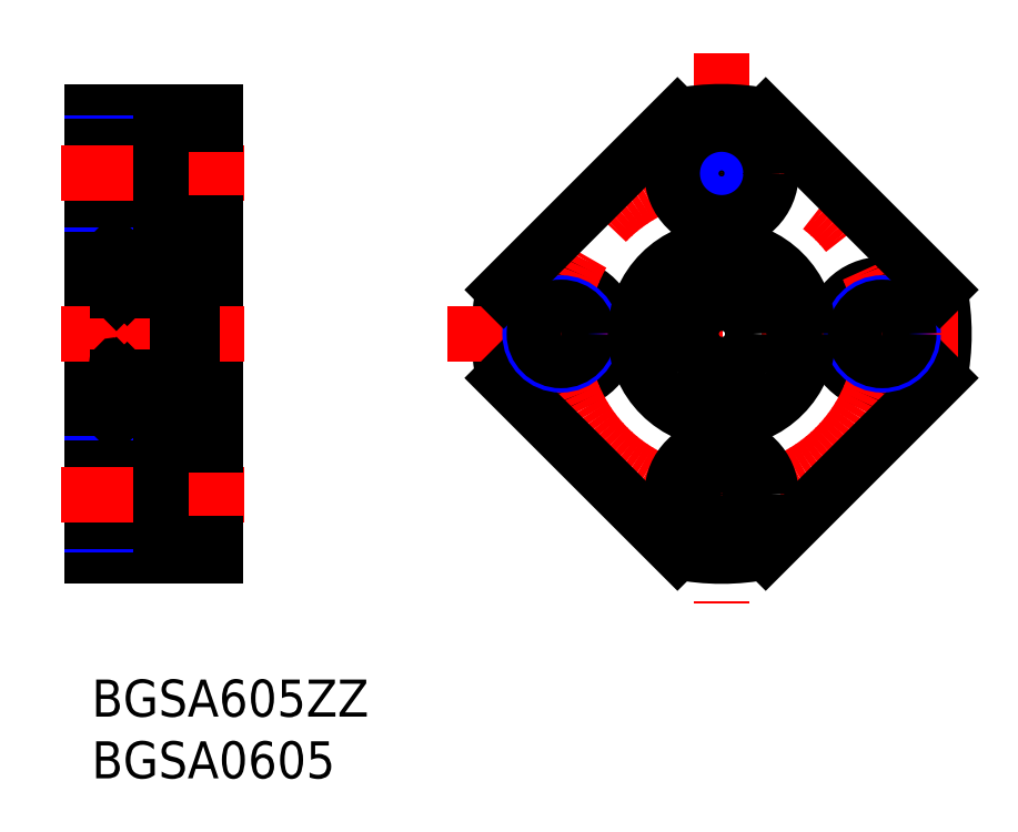
<metadata>
{"format":"dxf","ext":"dxf","renderer":"ezdxf+matplotlib","layout":"modelspace","background":"white","min_lineweight":24,"dpi":150}
</metadata>
<code>
0
SECTION
2
ENTITIES
0
INSERT
8
MSM_CONTINUOUS
2
*U4
10
0
20
0
30
0
0
INSERT
8
MSM_CONTINUOUS
2
*U5
10
0
20
0
30
0
0
LINE
8
MSM_CONTINUOUS
10
0
20
10
30
0
11
0
21
46
31
0
0
LINE
8
MSM_CONTINUOUS
10
10
20
46
30
0
11
10
21
10
31
0
0
LINE
8
MSM_CONTINUOUS
10
2
20
34.8
30
0
11
2
21
21.2
31
0
0
ARC
8
MSM_CONTINUOUS
10
2.2
20
30.7
30
0
40
0.2
50
180
51
270
0
ARC
8
MSM_CONTINUOUS
10
6.8
20
30.7
30
0
40
0.2
50
270
51
0
0
LINE
8
MSM_CONTINUOUS
10
10
20
10
30
0
11
0
21
10
31
0
0
LINE
8
MSM_CONTINUOUS
10
6.8
20
30.5
30
0
11
2.2
21
30.5
31
0
0
LINE
8
MSM_CONTINUOUS
10
6.8
20
25.5
30
0
11
2.2
21
25.5
31
0
0
LINE
8
MSM_CONTINUOUS
10
2.2
20
21
30
0
11
7
21
21
31
0
0
CIRCLE
8
MSM_CONTINUOUS
10
4.5
20
23.25
30
0
40
1.191
0
LINE
8
MSM_NARROW
10
0
20
17.5
30
0
11
5.6
21
17.5
31
0
0
LINE
8
MSM_NARROW
10
0
20
12.5
30
0
11
5.6
21
12.5
31
0
0
LINE
8
MSM_CONTINUOUS
10
0
20
12.85
30
0
11
5.6
21
12.85
31
0
0
LINE
8
MSM_CONTINUOUS
10
0
20
17.15
30
0
11
5.6
21
17.15
31
0
0
LINE
8
MSM_CENTER
10
-2.448
20
15
30
0
11
12.33
21
15
31
0
0
LINE
8
MSM_CENTER
10
-2.448
20
28
30
0
11
12.33
21
28
31
0
0
LINE
8
MSM_CONTINUOUS
10
2.757
20
22.4
30
0
11
2.524
21
22.63
31
0
0
LINE
8
MSM_CONTINUOUS
10
2.873
20
21.97
30
0
11
2.873
21
22.45
31
0
0
LINE
8
MSM_CONTINUOUS
10
2.334
20
22.16
30
0
11
2.434
21
22.22
31
0
0
LINE
8
MSM_CONTINUOUS
10
2.291
20
22
30
0
11
2.386
21
21.84
31
0
0
LINE
8
MSM_CONTINUOUS
10
-1.137e-13
20
19
30
0
11
-1.137e-13
21
19
31
0
0
ARC
8
MSM_CONTINUOUS
10
2.2
20
21.2
30
0
40
0.2
50
180
51
270
0
LINE
8
MSM_CONTINUOUS
10
2
20
21.9
30
0
11
2.1
21
22
31
0
0
LINE
8
MSM_CONTINUOUS
10
2.1
20
22
30
0
11
2.291
21
22
31
0
0
ARC
8
MSM_CONTINUOUS
10
2.392
20
22.06
30
0
40
0.1164
50
120
51
210
0
ARC
8
MSM_CONTINUOUS
10
2.612
20
21.97
30
0
40
0.1446
50
210
51
0
0
ARC
8
MSM_CONTINUOUS
10
2.612
20
21.97
30
0
40
0.261
50
210
51
0
0
LINE
8
MSM_CONTINUOUS
10
2.493
20
22.12
30
0
11
2.392
21
22.06
31
0
0
LINE
8
MSM_CONTINUOUS
10
2.392
20
22.06
30
0
11
2.487
21
21.9
31
0
0
LINE
8
MSM_CONTINUOUS
10
2.434
20
22.22
30
0
11
2.493
21
22.12
31
0
0
LINE
8
MSM_CONTINUOUS
10
2.973
20
22.4
30
0
11
3.666
21
22.4
31
0
0
LINE
8
MSM_CONTINUOUS
10
2.757
20
21.97
30
0
11
2.757
21
22.4
31
0
0
LINE
8
MSM_CONTINUOUS
10
2.873
20
22.3
30
0
11
2.973
21
22.4
31
0
0
LINE
8
MSM_CONTINUOUS
10
2.1
20
24.5
30
0
11
2.873
21
24.5
31
0
0
LINE
8
MSM_CONTINUOUS
10
0
20
23
30
0
11
2
21
23
31
0
0
ARC
8
MSM_CONTINUOUS
10
2.2
20
25.3
30
0
40
0.2
50
90
51
180
0
LINE
8
MSM_CONTINUOUS
10
2
20
24.6
30
0
11
2.1
21
24.5
31
0
0
LINE
8
MSM_CONTINUOUS
10
2.873
20
24.5
30
0
11
2.873
21
24.2
31
0
0
ARC
8
MSM_CONTINUOUS
10
2.64
20
24.21
30
0
40
0.1164
50
90
51
180
0
LINE
8
MSM_CONTINUOUS
10
2.524
20
22.63
30
0
11
2.524
21
24.21
31
0
0
LINE
8
MSM_CONTINUOUS
10
2.873
20
22.45
30
0
11
2.64
21
22.68
31
0
0
LINE
8
MSM_CONTINUOUS
10
2.64
20
24.21
30
0
11
2.64
21
22.68
31
0
0
LINE
8
MSM_CONTINUOUS
10
2.64
20
24.33
30
0
11
2.815
21
24.33
31
0
0
LINE
8
MSM_CONTINUOUS
10
2.815
20
24.33
30
0
11
2.815
21
24.21
31
0
0
LINE
8
MSM_CONTINUOUS
10
2.815
20
24.21
30
0
11
2.64
21
24.21
31
0
0
LINE
8
MSM_CONTINUOUS
10
2.873
20
24.2
30
0
11
2.973
21
24.1
31
0
0
LINE
8
MSM_CONTINUOUS
10
2.973
20
24.1
30
0
11
3.666
21
24.1
31
0
0
LINE
8
MSM_CONTINUOUS
10
-1.137e-13
20
28
30
0
11
0.0001
21
28
31
0
0
LINE
8
MSM_CONTINUOUS
10
5.6
20
11
30
0
11
5.6
21
19
31
0
0
LINE
8
MSM_CONTINUOUS
10
5.6
20
11
30
0
11
10
21
11
31
0
0
LINE
8
MSM_CONTINUOUS
10
6.243
20
22.4
30
0
11
6.476
21
22.63
31
0
0
LINE
8
MSM_CONTINUOUS
10
6.127
20
21.97
30
0
11
6.127
21
22.45
31
0
0
LINE
8
MSM_CONTINUOUS
10
10
20
21
30
0
11
8.16
21
21
31
0
0
LINE
8
MSM_CONTINUOUS
10
5.6
20
19
30
0
11
10
21
19
31
0
0
ARC
8
MSM_CONTINUOUS
10
6.608
20
22.06
30
0
40
0.1164
50
330
51
60
0
LINE
8
MSM_CONTINUOUS
10
6.9
20
22
30
0
11
6.709
21
22
31
0
0
LINE
8
MSM_CONTINUOUS
10
6.027
20
22.4
30
0
11
5.334
21
22.4
31
0
0
LINE
8
MSM_CONTINUOUS
10
6.709
20
22
30
0
11
6.614
21
21.84
31
0
0
ARC
8
MSM_CONTINUOUS
10
6.388
20
21.97
30
0
40
0.261
50
180
51
330
0
ARC
8
MSM_CONTINUOUS
10
6.388
20
21.97
30
0
40
0.1446
50
180
51
330
0
LINE
8
MSM_CONTINUOUS
10
6.666
20
22.16
30
0
11
6.566
21
22.22
31
0
0
LINE
8
MSM_CONTINUOUS
10
6.566
20
22.22
30
0
11
6.507
21
22.12
31
0
0
LINE
8
MSM_CONTINUOUS
10
6.608
20
22.06
30
0
11
6.513
21
21.9
31
0
0
LINE
8
MSM_CONTINUOUS
10
6.507
20
22.12
30
0
11
6.608
21
22.06
31
0
0
LINE
8
MSM_CONTINUOUS
10
6.127
20
22.3
30
0
11
6.027
21
22.4
31
0
0
LINE
8
MSM_CONTINUOUS
10
6.243
20
21.97
30
0
11
6.243
21
22.4
31
0
0
ARC
8
MSM_CONTINUOUS
10
6.8
20
21.2
30
0
40
0.2
50
270
51
0
0
LINE
8
MSM_CONTINUOUS
10
7
20
21.9
30
0
11
6.9
21
22
31
0
0
LINE
8
MSM_CONTINUOUS
10
6.127
20
24.5
30
0
11
6.127
21
24.2
31
0
0
LINE
8
MSM_CONTINUOUS
10
6.027
20
24.1
30
0
11
5.334
21
24.1
31
0
0
LINE
8
MSM_CONTINUOUS
10
6.36
20
24.21
30
0
11
6.36
21
22.68
31
0
0
LINE
8
MSM_CONTINUOUS
10
6.476
20
22.63
30
0
11
6.476
21
24.21
31
0
0
LINE
8
MSM_CONTINUOUS
10
6.127
20
22.45
30
0
11
6.36
21
22.68
31
0
0
ARC
8
MSM_CONTINUOUS
10
6.36
20
24.21
30
0
40
0.1164
50
5e-05
51
90
0
LINE
8
MSM_CONTINUOUS
10
6.127
20
24.2
30
0
11
6.027
21
24.1
31
0
0
LINE
8
MSM_CONTINUOUS
10
6.185
20
24.21
30
0
11
6.36
21
24.21
31
0
0
LINE
8
MSM_CONTINUOUS
10
6.185
20
24.33
30
0
11
6.185
21
24.21
31
0
0
LINE
8
MSM_CONTINUOUS
10
6.36
20
24.33
30
0
11
6.185
21
24.33
31
0
0
LINE
8
MSM_CONTINUOUS
10
6.9
20
24.5
30
0
11
6.127
21
24.5
31
0
0
ARC
8
MSM_CONTINUOUS
10
6.8
20
25.3
30
0
40
0.2
50
0
51
90
0
LINE
8
MSM_CONTINUOUS
10
7
20
24.6
30
0
11
6.9
21
24.5
31
0
0
LINE
8
MSM_CONTINUOUS
10
0
20
46
30
0
11
10
21
46
31
0
0
LINE
8
MSM_NARROW
10
0
20
43.5
30
0
11
5.6
21
43.5
31
0
0
LINE
8
MSM_CONTINUOUS
10
2.2
20
35
30
0
11
7
21
35
31
0
0
CIRCLE
8
MSM_CONTINUOUS
10
4.5
20
32.75
30
0
40
1.191
0
LINE
8
MSM_NARROW
10
0
20
38.5
30
0
11
5.6
21
38.5
31
0
0
LINE
8
MSM_CONTINUOUS
10
0
20
38.85
30
0
11
5.6
21
38.85
31
0
0
LINE
8
MSM_CONTINUOUS
10
0
20
43.15
30
0
11
5.6
21
43.15
31
0
0
LINE
8
MSM_CENTER
10
-2.448
20
41
30
0
11
12.33
21
41
31
0
0
LINE
8
MSM_CONTINUOUS
10
2.291
20
34
30
0
11
2.386
21
34.16
31
0
0
LINE
8
MSM_CONTINUOUS
10
2.334
20
33.84
30
0
11
2.434
21
33.78
31
0
0
LINE
8
MSM_CONTINUOUS
10
2.1
20
31.5
30
0
11
2.873
21
31.5
31
0
0
LINE
8
MSM_CONTINUOUS
10
2
20
31.4
30
0
11
2.1
21
31.5
31
0
0
LINE
8
MSM_CONTINUOUS
10
0
20
33
30
0
11
2
21
33
31
0
0
ARC
8
MSM_CONTINUOUS
10
2.392
20
33.94
30
0
40
0.1164
50
150
51
240
0
LINE
8
MSM_CONTINUOUS
10
2.1
20
34
30
0
11
2.291
21
34
31
0
0
LINE
8
MSM_CONTINUOUS
10
2
20
34.1
30
0
11
2.1
21
34
31
0
0
LINE
8
MSM_CONTINUOUS
10
2.64
20
31.79
30
0
11
2.64
21
33.32
31
0
0
LINE
8
MSM_CONTINUOUS
10
2.524
20
33.37
30
0
11
2.524
21
31.79
31
0
0
LINE
8
MSM_CONTINUOUS
10
2.973
20
31.9
30
0
11
3.666
21
31.9
31
0
0
ARC
8
MSM_CONTINUOUS
10
2.64
20
31.79
30
0
40
0.1164
50
180
51
270
0
LINE
8
MSM_CONTINUOUS
10
2.873
20
31.8
30
0
11
2.973
21
31.9
31
0
0
LINE
8
MSM_CONTINUOUS
10
2.873
20
31.5
30
0
11
2.873
21
31.8
31
0
0
LINE
8
MSM_CONTINUOUS
10
2.815
20
31.79
30
0
11
2.64
21
31.79
31
0
0
LINE
8
MSM_CONTINUOUS
10
2.815
20
31.67
30
0
11
2.815
21
31.79
31
0
0
LINE
8
MSM_CONTINUOUS
10
2.64
20
31.67
30
0
11
2.815
21
31.67
31
0
0
LINE
8
MSM_CONTINUOUS
10
2.973
20
33.6
30
0
11
3.666
21
33.6
31
0
0
ARC
8
MSM_CONTINUOUS
10
2.612
20
34.03
30
0
40
0.261
50
0
51
150
0
ARC
8
MSM_CONTINUOUS
10
2.612
20
34.03
30
0
40
0.1446
50
0
51
150
0
LINE
8
MSM_CONTINUOUS
10
2.757
20
33.6
30
0
11
2.524
21
33.37
31
0
0
LINE
8
MSM_CONTINUOUS
10
2.434
20
33.78
30
0
11
2.493
21
33.88
31
0
0
LINE
8
MSM_CONTINUOUS
10
2.392
20
33.94
30
0
11
2.487
21
34.1
31
0
0
LINE
8
MSM_CONTINUOUS
10
2.493
20
33.88
30
0
11
2.392
21
33.94
31
0
0
LINE
8
MSM_CONTINUOUS
10
2.873
20
33.7
30
0
11
2.973
21
33.6
31
0
0
LINE
8
MSM_CONTINUOUS
10
2.757
20
34.03
30
0
11
2.757
21
33.6
31
0
0
LINE
8
MSM_CONTINUOUS
10
2.873
20
34.03
30
0
11
2.873
21
33.55
31
0
0
LINE
8
MSM_CONTINUOUS
10
2.873
20
33.55
30
0
11
2.64
21
33.32
31
0
0
ARC
8
MSM_CONTINUOUS
10
2.2
20
34.8
30
0
40
0.2
50
90
51
180
0
LINE
8
MSM_CONTINUOUS
10
5.6
20
44.25
30
0
11
5.6
21
37.75
31
0
0
LINE
8
MSM_CONTINUOUS
10
5.6
20
45
30
0
11
5.6
21
37
31
0
0
LINE
8
MSM_CONTINUOUS
10
6.476
20
33.37
30
0
11
6.476
21
31.79
31
0
0
LINE
8
MSM_CONTINUOUS
10
6.36
20
31.79
30
0
11
6.36
21
33.32
31
0
0
LINE
8
MSM_CONTINUOUS
10
6.9
20
31.5
30
0
11
6.127
21
31.5
31
0
0
LINE
8
MSM_CONTINUOUS
10
6.027
20
31.9
30
0
11
5.334
21
31.9
31
0
0
LINE
8
MSM_CONTINUOUS
10
6.36
20
31.67
30
0
11
6.185
21
31.67
31
0
0
LINE
8
MSM_CONTINUOUS
10
6.185
20
31.67
30
0
11
6.185
21
31.79
31
0
0
LINE
8
MSM_CONTINUOUS
10
6.185
20
31.79
30
0
11
6.36
21
31.79
31
0
0
LINE
8
MSM_CONTINUOUS
10
6.127
20
31.5
30
0
11
6.127
21
31.8
31
0
0
LINE
8
MSM_CONTINUOUS
10
6.127
20
31.8
30
0
11
6.027
21
31.9
31
0
0
ARC
8
MSM_CONTINUOUS
10
6.36
20
31.79
30
0
40
0.1164
50
270
51
360
0
LINE
8
MSM_CONTINUOUS
10
7
20
31.4
30
0
11
6.9
21
31.5
31
0
0
LINE
8
MSM_CONTINUOUS
10
6.9
20
34
30
0
11
6.709
21
34
31
0
0
ARC
8
MSM_CONTINUOUS
10
6.608
20
33.94
30
0
40
0.1164
50
300
51
30
0
ARC
8
MSM_CONTINUOUS
10
6.388
20
34.03
30
0
40
0.1446
50
30
51
180
0
ARC
8
MSM_CONTINUOUS
10
6.388
20
34.03
30
0
40
0.261
50
30
51
180
0
LINE
8
MSM_CONTINUOUS
10
6.709
20
34
30
0
11
6.614
21
34.16
31
0
0
LINE
8
MSM_CONTINUOUS
10
6.027
20
33.6
30
0
11
5.334
21
33.6
31
0
0
LINE
8
MSM_CONTINUOUS
10
6.127
20
33.55
30
0
11
6.36
21
33.32
31
0
0
LINE
8
MSM_CONTINUOUS
10
6.127
20
34.03
30
0
11
6.127
21
33.55
31
0
0
LINE
8
MSM_CONTINUOUS
10
6.243
20
34.03
30
0
11
6.243
21
33.6
31
0
0
LINE
8
MSM_CONTINUOUS
10
6.127
20
33.7
30
0
11
6.027
21
33.6
31
0
0
LINE
8
MSM_CONTINUOUS
10
6.507
20
33.88
30
0
11
6.608
21
33.94
31
0
0
LINE
8
MSM_CONTINUOUS
10
6.608
20
33.94
30
0
11
6.513
21
34.1
31
0
0
LINE
8
MSM_CONTINUOUS
10
6.566
20
33.78
30
0
11
6.507
21
33.88
31
0
0
LINE
8
MSM_CONTINUOUS
10
6.666
20
33.84
30
0
11
6.566
21
33.78
31
0
0
LINE
8
MSM_CONTINUOUS
10
6.243
20
33.6
30
0
11
6.476
21
33.37
31
0
0
LINE
8
MSM_CONTINUOUS
10
7
20
34.1
30
0
11
6.9
21
34
31
0
0
LINE
8
MSM_CONTINUOUS
10
10
20
35
30
0
11
8.16
21
35
31
0
0
LINE
8
MSM_CONTINUOUS
10
5.6
20
37
30
0
11
10
21
37
31
0
0
ARC
8
MSM_CONTINUOUS
10
6.8
20
34.8
30
0
40
0.2
50
0
51
90
0
LINE
8
MSM_CONTINUOUS
10
5.6
20
45
30
0
11
10
21
45
31
0
0
CIRCLE
8
MSM_CONTINUOUS
10
37.99
20
28
30
0
40
4
0
CIRCLE
8
MSM_CONTINUOUS
10
63.99
20
28
30
0
40
4
0
ARC
8
MSM_CONTINUOUS
10
50.99
20
28
30
0
40
18
50
168.6
51
191.4
0
ARC
8
MSM_CONTINUOUS
10
50.99
20
28
30
0
40
18
50
348.6
51
11.44
0
CIRCLE
8
MSM_CENTER
10
50.99
20
28
30
0
40
13
0
LINE
8
MSM_CENTER
10
50.99
20
50.76
30
0
11
50.99
21
6.17
31
0
0
CIRCLE
8
MSM_NARROW
10
50.99
20
15
30
0
40
2.5
0
CIRCLE
8
MSM_CONTINUOUS
10
50.99
20
15
30
0
40
4
0
ARC
8
MSM_CONTINUOUS
10
50.99
20
28
30
0
40
18
50
258.6
51
281.4
0
LINE
8
MSM_CENTER
10
28.81
20
28
30
0
11
72.58
21
28
31
0
0
LINE
8
MSM_CONTINUOUS
10
47.42
20
10.36
30
0
11
33.34
21
24.43
31
0
0
CIRCLE
8
MSM_NARROW
10
37.99
20
28
30
0
40
2.5
0
LINE
8
MSM_CONTINUOUS
10
54.56
20
10.36
30
0
11
68.63
21
24.43
31
0
0
CIRCLE
8
MSM_NARROW
10
63.99
20
28
30
0
40
2.5
0
CIRCLE
8
MSM_CONTINUOUS
10
50.99
20
41
30
0
40
2.15
0
CIRCLE
8
MSM_NARROW
10
50.99
20
41
30
0
40
2.5
0
CIRCLE
8
MSM_CONTINUOUS
10
50.99
20
41
30
0
40
4
0
ARC
8
MSM_CONTINUOUS
10
50.99
20
28
30
0
40
18
50
78.56
51
101.4
0
LINE
8
MSM_CONTINUOUS
10
33.34
20
31.57
30
0
11
47.42
21
45.64
31
0
0
LINE
8
MSM_CONTINUOUS
10
68.63
20
31.57
30
0
11
54.56
21
45.64
31
0
0
CIRCLE
8
MSM_CONTINUOUS
10
37.99
20
28
30
0
40
2.15
0
CIRCLE
8
MSM_CONTINUOUS
10
50.99
20
15
30
0
40
2.15
0
CIRCLE
8
MSM_CONTINUOUS
10
63.99
20
28
30
0
40
2.15
0
LINE
8
MSM_CONTINUOUS
10
7
20
35.3
30
0
11
7
21
20.7
31
0
0
LINE
8
MSM_CONTINUOUS
10
8
20
35.3
30
0
11
8
21
21.7
31
0
0
LINE
8
MSM_CONTINUOUS
10
8.15
20
35.3
30
0
11
8.15
21
20.7
31
0
0
LINE
8
MSM_CONTINUOUS
10
8
20
25.36
30
1
11
7
21
25.36
31
1
0
LINE
8
MSM_CONTINUOUS
10
8
20
21.7
30
1
11
7
21
21.7
31
1
0
LINE
8
MSM_CONTINUOUS
10
7
20
20.7
30
1
11
8.15
21
20.7
31
1
0
LINE
8
MSM_CONTINUOUS
10
8
20
33.4
30
1
11
7
21
33.4
31
1
0
LINE
8
MSM_CONTINUOUS
10
8.15
20
35.3
30
1
11
7
21
35.3
31
1
0
CIRCLE
8
MSM_CONTINUOUS
10
51.02
20
28
30
0
40
2.5
0
ARC
8
MSM_CONTINUOUS
10
54.21
20
23.4
30
0
40
1.7
50
197.1
51
265.6
0
LINE
8
MSM_CONTINUOUS
10
52.55
20
23.03
30
0
11
52.59
21
22.9
31
0
0
ARC
8
MSM_CONTINUOUS
10
54.27
20
23.56
30
0
40
1.8
50
77.16
51
197.1
0
ARC
8
MSM_CONTINUOUS
10
55.07
20
27.07
30
0
40
1.8
50
257.2
51
353.6
0
ARC
8
MSM_CONTINUOUS
10
51.02
20
27.53
30
0
40
5.875
50
353.6
51
186.4
0
ARC
8
MSM_CONTINUOUS
10
46.97
20
27.07
30
0
40
1.8
50
186.4
51
282.8
0
ARC
8
MSM_CONTINUOUS
10
47.77
20
23.56
30
0
40
1.8
50
342.9
51
102.8
0
LINE
8
MSM_CONTINUOUS
10
49.45
20
22.9
30
0
11
49.49
21
23.03
31
0
0
ARC
8
MSM_CONTINUOUS
10
47.82
20
23.4
30
0
40
1.7
50
274.4
51
342.9
0
CIRCLE
8
MSM_CONTINUOUS
10
54.27
20
23.56
30
0
40
0.85
0
CIRCLE
8
MSM_CONTINUOUS
10
47.77
20
23.56
30
0
40
0.85
0
CIRCLE
8
MSM_CONTINUOUS
10
51.02
20
28
30
0
40
7
0
ENDSEC
0
EOF

</code>
